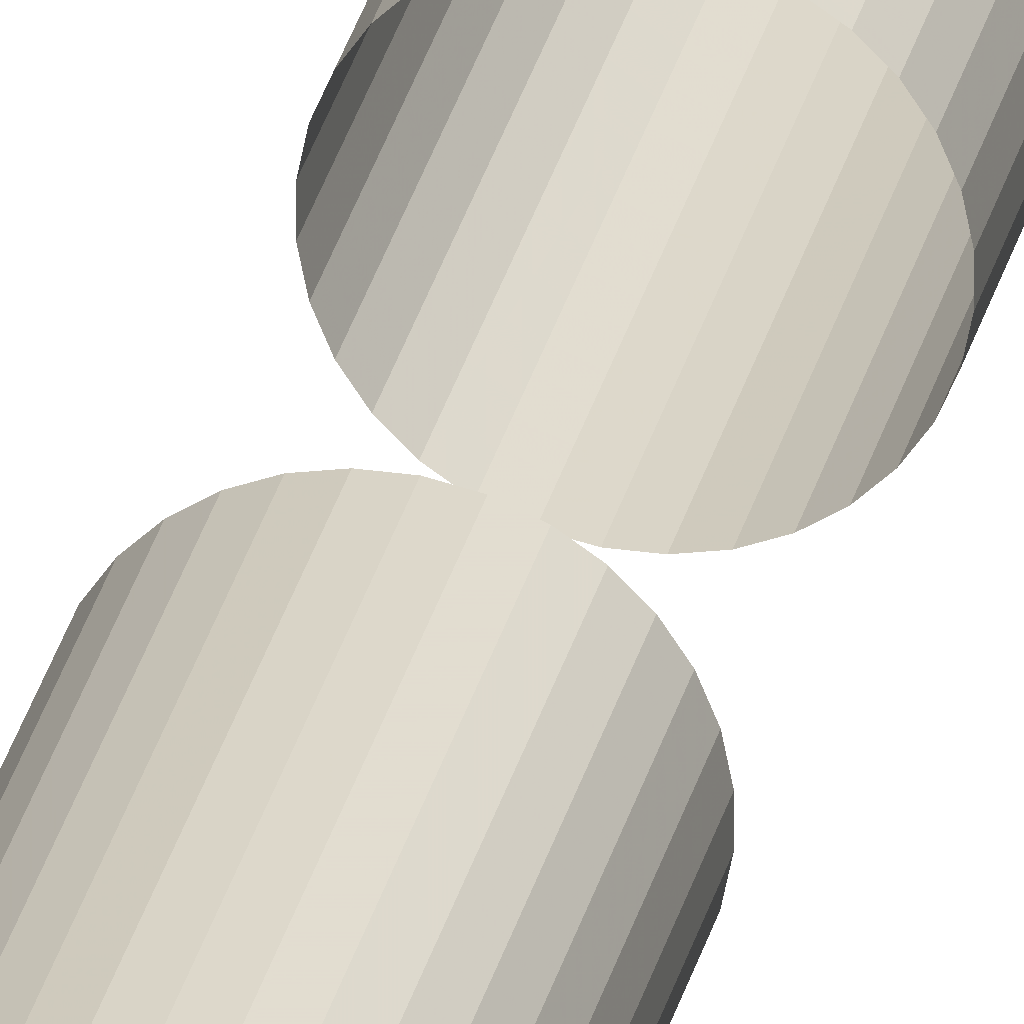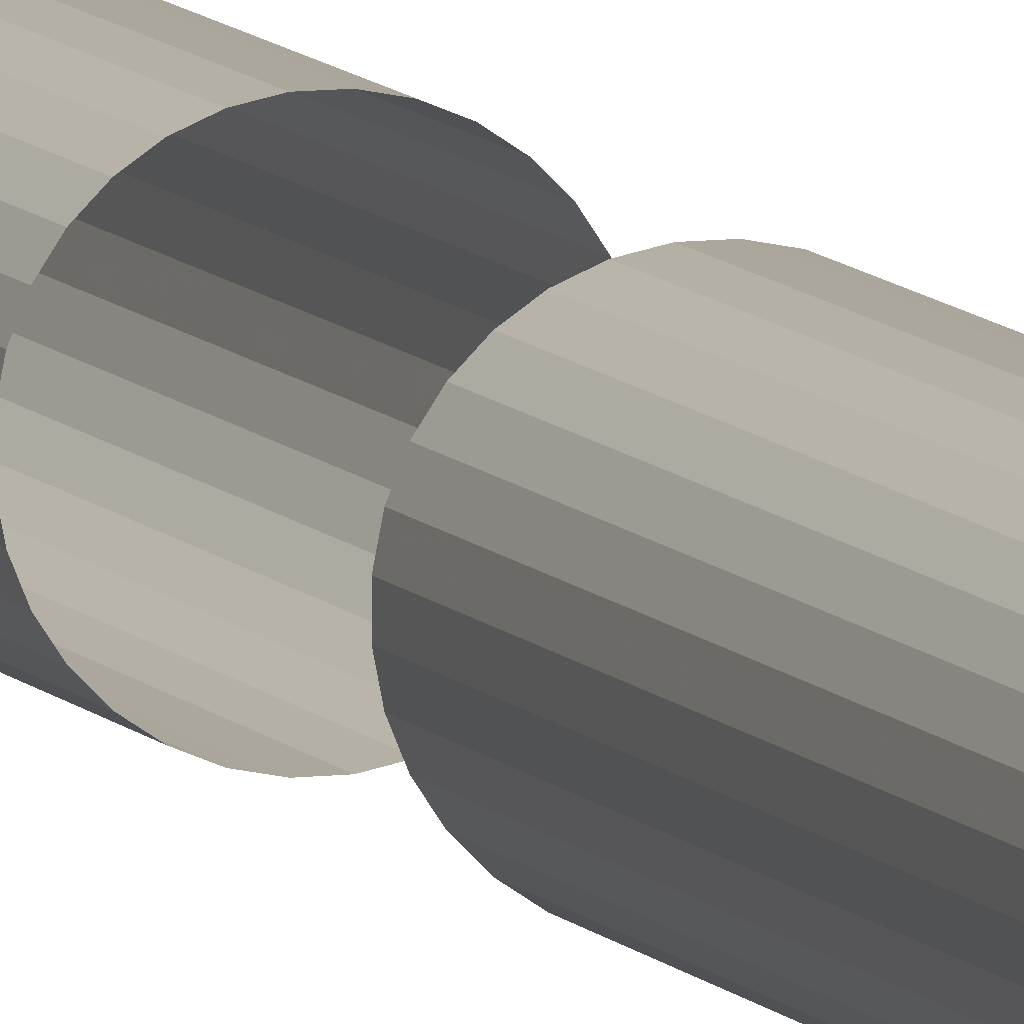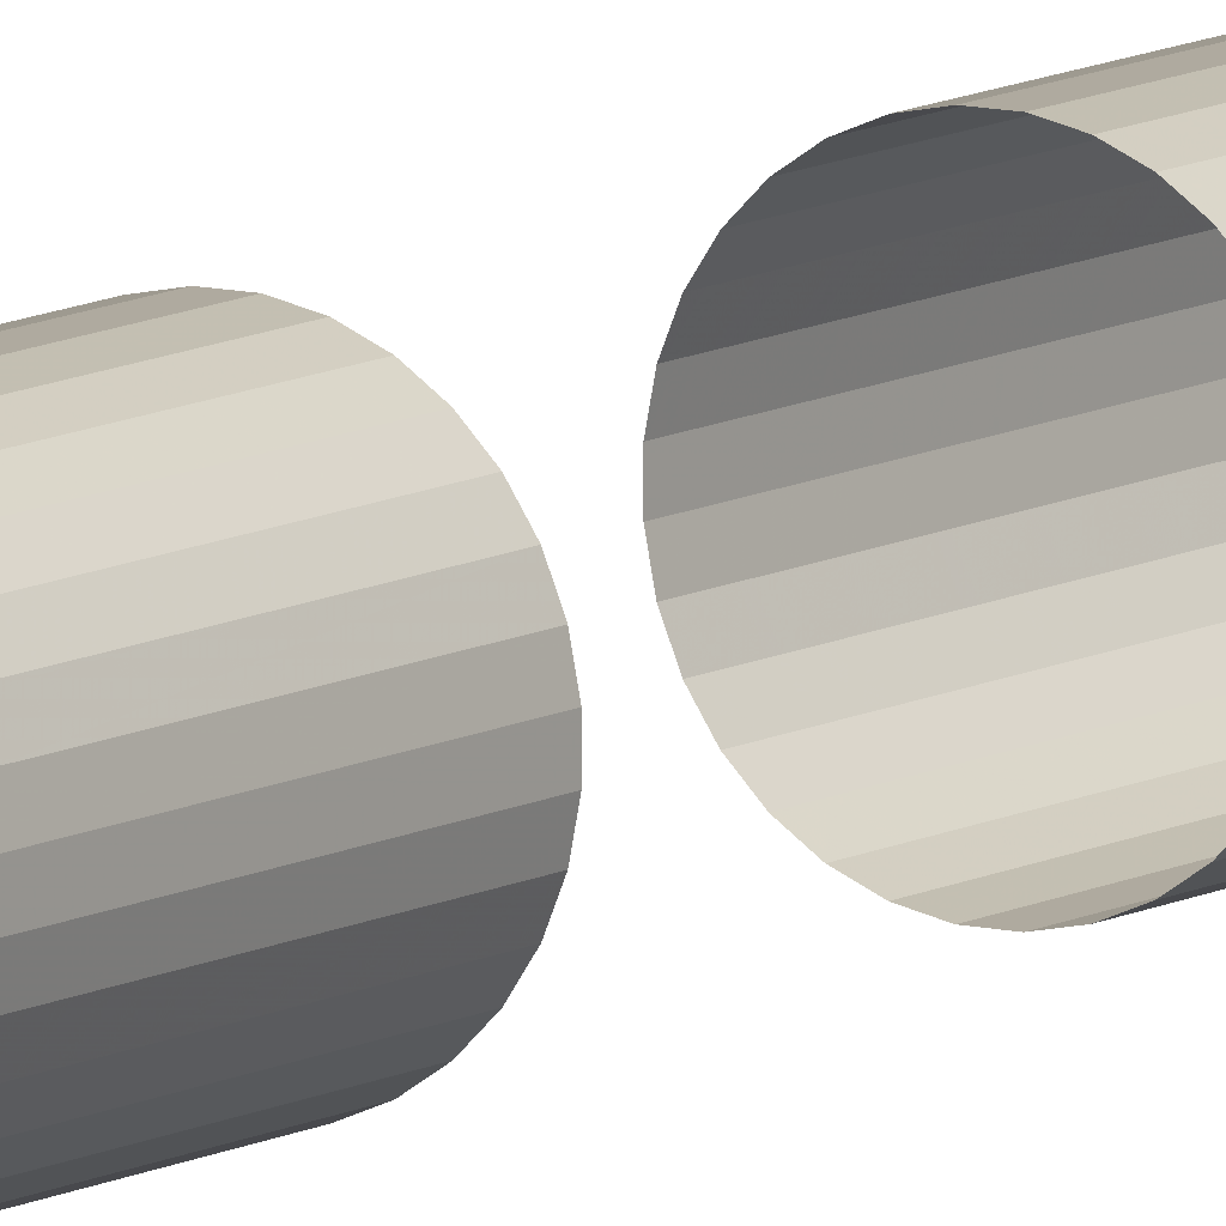
<metadata>
{"format":"obj","ext":"obj","renderer":"f3d","projection":"perspective","resolution":1024,"background":"white","views":[{"elev":28.5,"azim":12.4,"up":"+Z"},{"elev":8.4,"azim":-19.5,"up":"+Z"},{"elev":9.5,"azim":33.5,"up":"+Z"}]}
</metadata>
<code>
v 547.4 -16600 -53.91
v 547.4 -600 -53.91
v 526.3 -16600 -159.7
v 526.3 -600 -159.7
v 485.1 -16600 -259.3
v 485.1 -600 -259.3
v 425.2 -16600 -348.9
v 425.2 -600 -348.9
v 348.9 -16600 -425.2
v 348.9 -600 -425.2
v 259.3 -16600 -485.1
v 259.3 -600 -485.1
v 159.7 -16600 -526.3
v 159.7 -600 -526.3
v 53.91 -16600 -547.4
v 53.91 -600 -547.4
v -53.91 -16600 -547.4
v -53.91 -600 -547.4
v -159.7 -16600 -526.3
v -159.7 -600 -526.3
v -259.3 -16600 -485.1
v -259.3 -600 -485.1
v -348.9 -16600 -425.2
v -348.9 -600 -425.2
v -425.2 -16600 -348.9
v -425.2 -600 -348.9
v -485.1 -16600 -259.3
v -485.1 -600 -259.3
v -526.3 -16600 -159.7
v -526.3 -600 -159.7
v -547.4 -16600 -53.91
v -547.4 -600 -53.91
v -547.4 -16600 53.91
v -547.4 -600 53.91
v -485.1 -16600 259.3
v -485.1 -600 259.3
v -425.2 -16600 348.9
v -425.2 -600 348.9
v -348.9 -16600 425.2
v -348.9 -600 425.2
v -259.3 -16600 485.1
v -259.3 -600 485.1
v -159.7 -16600 526.3
v -159.7 -600 526.3
v -53.91 -16600 547.4
v -53.91 -600 547.4
v 53.91 -16600 547.4
v 53.91 -600 547.4
v 159.7 -16600 526.3
v 159.7 -600 526.3
v 259.3 -16600 485.1
v 259.3 -600 485.1
v 348.9 -16600 425.2
v 348.9 -600 425.2
v 425.2 -16600 348.9
v 425.2 -600 348.9
v 485.1 -16600 259.3
v 485.1 -600 259.3
v 547.4 -16600 53.91
v 547.4 -600 53.91
v 547.4 -16600 -53.91
v 547.4 -600 -53.91
v 526.3 -16600 -159.7
v 526.3 -600 -159.7
v 485.1 -16600 -259.3
v 485.1 -600 -259.3
v 425.2 -16600 -348.9
v 425.2 -600 -348.9
v 348.9 -16600 -425.2
v 348.9 -600 -425.2
v 259.3 -16600 -485.1
v 259.3 -600 -485.1
v 159.7 -16600 -526.3
v 159.7 -600 -526.3
v 53.91 -16600 -547.4
v 53.91 -600 -547.4
v -53.91 -16600 -547.4
v -53.91 -600 -547.4
v -159.7 -16600 -526.3
v -159.7 -600 -526.3
v -259.3 -16600 -485.1
v -259.3 -600 -485.1
v -348.9 -16600 -425.2
v -348.9 -600 -425.2
v -425.2 -16600 -348.9
v -425.2 -600 -348.9
v -485.1 -16600 -259.3
v -485.1 -600 -259.3
v -526.3 -16600 -159.7
v -526.3 -600 -159.7
v -547.4 -16600 -53.91
v -547.4 -600 -53.91
v -547.4 -16600 53.91
v -547.4 -600 53.91
v -526.3 -16600 159.7
v -526.3 -600 159.7
v -485.1 -16600 259.3
v -485.1 -600 259.3
v -425.2 -16600 348.9
v -348.9 -16600 425.2
v -348.9 -600 425.2
v -259.3 -16600 485.1
v -259.3 -600 485.1
v -159.7 -16600 526.3
v -159.7 -600 526.3
v -53.91 -16600 547.4
v -53.91 -600 547.4
v 53.91 -16600 547.4
v 53.91 -600 547.4
v 159.7 -16600 526.3
v 159.7 -600 526.3
v 259.3 -16600 485.1
v 259.3 -600 485.1
v 348.9 -16600 425.2
v 348.9 -600 425.2
v 425.2 -16600 348.9
v 485.1 -16600 259.3
v 485.1 -600 259.3
v 526.3 -16600 159.7
v 526.3 -600 159.7
v 547.4 -16600 53.91
v 547.4 -600 53.91
v 547.4 -16600 -53.91
v 547.4 -600 -53.91
v 526.3 -16600 -159.7
v 526.3 -600 -159.7
v 485.1 -16600 -259.3
v 485.1 -600 -259.3
v 425.2 -16600 -348.9
v 425.2 -600 -348.9
v 348.9 -16600 -425.2
v 348.9 -600 -425.2
v 259.3 -16600 -485.1
v 259.3 -600 -485.1
v 159.7 -16600 -526.3
v 159.7 -600 -526.3
v 53.91 -16600 -547.4
v 53.91 -600 -547.4
v -53.91 -16600 -547.4
v -53.91 -600 -547.4
v -159.7 -16600 -526.3
v -159.7 -600 -526.3
v -259.3 -16600 -485.1
v -259.3 -600 -485.1
v -348.9 -16600 -425.2
v -348.9 -600 -425.2
v -425.2 -16600 -348.9
v -425.2 -600 -348.9
v -485.1 -16600 -259.3
v -485.1 -600 -259.3
v -526.3 -16600 -159.7
v -526.3 -600 -159.7
v -547.4 -16600 -53.91
v -547.4 -600 -53.91
v -547.4 -16600 53.91
v -547.4 -600 53.91
v -526.3 -16600 159.7
v -526.3 -600 159.7
v -485.1 -16600 259.3
v -485.1 -600 259.3
v -425.2 -600 348.9
v -348.9 -16600 425.2
v -348.9 -600 425.2
v -259.3 -16600 485.1
v -259.3 -600 485.1
v -159.7 -16600 526.3
v -159.7 -600 526.3
v -53.91 -16600 547.4
v -53.91 -600 547.4
v 53.91 -16600 547.4
v 53.91 -600 547.4
v 159.7 -16600 526.3
v 159.7 -600 526.3
v 259.3 -16600 485.1
v 259.3 -600 485.1
v 348.9 -16600 425.2
v 348.9 -600 425.2
v 425.2 -600 348.9
v 485.1 -16600 259.3
v 485.1 -600 259.3
v 526.3 -16600 159.7
v 526.3 -600 159.7
v 547.4 -16600 53.91
v 547.4 -600 53.91
v 547.4 1200 -53.91
v 547.4 17200 -53.91
v 526.3 1200 -159.7
v 526.3 17200 -159.7
v 485.1 1200 -259.3
v 485.1 17200 -259.3
v 425.2 1200 -348.9
v 425.2 17200 -348.9
v 348.9 1200 -425.2
v 348.9 17200 -425.2
v 259.3 1200 -485.1
v 259.3 17200 -485.1
v 159.7 1200 -526.3
v 159.7 17200 -526.3
v 53.91 1200 -547.4
v 53.91 17200 -547.4
v -53.91 1200 -547.4
v -53.91 17200 -547.4
v -159.7 1200 -526.3
v -159.7 17200 -526.3
v -259.3 1200 -485.1
v -259.3 17200 -485.1
v -348.9 1200 -425.2
v -348.9 17200 -425.2
v -425.2 1200 -348.9
v -425.2 17200 -348.9
v -485.1 1200 -259.3
v -485.1 17200 -259.3
v -526.3 1200 -159.7
v -526.3 17200 -159.7
v -547.4 1200 -53.91
v -547.4 17200 -53.91
v -547.4 1200 53.91
v -547.4 17200 53.91
v -526.3 1200 159.7
v -526.3 17200 159.7
v -485.1 1200 259.3
v -485.1 17200 259.3
v -425.2 1200 348.9
v -425.2 17200 348.9
v -348.9 1200 425.2
v -348.9 17200 425.2
v -259.3 1200 485.1
v -259.3 17200 485.1
v -159.7 1200 526.3
v -159.7 17200 526.3
v -53.91 1200 547.4
v -53.91 17200 547.4
v 53.91 1200 547.4
v 53.91 17200 547.4
v 159.7 1200 526.3
v 159.7 17200 526.3
v 259.3 1200 485.1
v 259.3 17200 485.1
v 348.9 1200 425.2
v 348.9 17200 425.2
v 425.2 1200 348.9
v 425.2 17200 348.9
v 485.1 1200 259.3
v 485.1 17200 259.3
v 526.3 1200 159.7
v 526.3 17200 159.7
v 547.4 1200 53.91
v 547.4 17200 53.91
v 547.4 1200 -53.91
v 547.4 17200 -53.91
v 526.3 1200 -159.7
v 526.3 17200 -159.7
v 485.1 1200 -259.3
v 485.1 17200 -259.3
v 425.2 1200 -348.9
v 425.2 17200 -348.9
v 348.9 1200 -425.2
v 348.9 17200 -425.2
v 259.3 1200 -485.1
v 259.3 17200 -485.1
v 159.7 1200 -526.3
v 159.7 17200 -526.3
v 53.91 1200 -547.4
v 53.91 17200 -547.4
v -53.91 1200 -547.4
v -53.91 17200 -547.4
v -159.7 1200 -526.3
v -159.7 17200 -526.3
v -259.3 1200 -485.1
v -259.3 17200 -485.1
v -348.9 1200 -425.2
v -348.9 17200 -425.2
v -425.2 1200 -348.9
v -425.2 17200 -348.9
v -485.1 1200 -259.3
v -485.1 17200 -259.3
v -526.3 1200 -159.7
v -526.3 17200 -159.7
v -547.4 1200 -53.91
v -547.4 17200 -53.91
v -547.4 1200 53.91
v -547.4 17200 53.91
v -485.1 1200 259.3
v -485.1 17200 259.3
v -348.9 1200 425.2
v -348.9 17200 425.2
v -259.3 1200 485.1
v -259.3 17200 485.1
v -159.7 1200 526.3
v -159.7 17200 526.3
v -53.91 1200 547.4
v -53.91 17200 547.4
v 53.91 1200 547.4
v 53.91 17200 547.4
v 159.7 1200 526.3
v 159.7 17200 526.3
v 259.3 1200 485.1
v 259.3 17200 485.1
v 348.9 1200 425.2
v 348.9 17200 425.2
v 425.2 1200 348.9
v 425.2 17200 348.9
v 485.1 1200 259.3
v 485.1 17200 259.3
v 547.4 1200 53.91
v 547.4 17200 53.91
v 547.4 1200 -53.91
v 547.4 17200 -53.91
v 526.3 1200 -159.7
v 526.3 17200 -159.7
v 485.1 1200 -259.3
v 485.1 17200 -259.3
v 425.2 1200 -348.9
v 425.2 17200 -348.9
v 348.9 1200 -425.2
v 348.9 17200 -425.2
v 259.3 1200 -485.1
v 259.3 17200 -485.1
v 159.7 1200 -526.3
v 159.7 17200 -526.3
v 53.91 1200 -547.4
v 53.91 17200 -547.4
v -53.91 1200 -547.4
v -53.91 17200 -547.4
v -159.7 1200 -526.3
v -159.7 17200 -526.3
v -259.3 1200 -485.1
v -259.3 17200 -485.1
v -348.9 1200 -425.2
v -348.9 17200 -425.2
v -425.2 1200 -348.9
v -425.2 17200 -348.9
v -485.1 1200 -259.3
v -485.1 17200 -259.3
v -526.3 1200 -159.7
v -526.3 17200 -159.7
v -547.4 1200 -53.91
v -547.4 17200 -53.91
v -547.4 1200 53.91
v -547.4 17200 53.91
v -526.3 1200 159.7
v -526.3 17200 159.7
v -485.1 1200 259.3
v -485.1 17200 259.3
v -425.2 1200 348.9
v -425.2 17200 348.9
v -348.9 1200 425.2
v -348.9 17200 425.2
v -259.3 1200 485.1
v -259.3 17200 485.1
v -159.7 1200 526.3
v -159.7 17200 526.3
v -53.91 1200 547.4
v -53.91 17200 547.4
v 53.91 1200 547.4
v 53.91 17200 547.4
v 159.7 1200 526.3
v 159.7 17200 526.3
v 259.3 1200 485.1
v 259.3 17200 485.1
v 348.9 1200 425.2
v 348.9 17200 425.2
v 485.1 1200 259.3
v 485.1 17200 259.3
v 526.3 1200 159.7
v 526.3 17200 159.7
v 547.4 1200 53.91
v 547.4 17200 53.91
f 3 4 2 1
f 5 6 4 3
f 7 8 6 5
f 9 10 8 7
f 11 12 10 9
f 13 14 12 11
f 15 16 14 13
f 17 18 16 15
f 19 20 18 17
f 21 22 20 19
f 23 24 22 21
f 25 26 24 23
f 27 28 26 25
f 29 30 28 27
f 31 32 30 29
f 33 34 32 31
f 95 96 34 33
f 59 60 120 119
f 1 2 60 59
f 97 98 96 95
f 99 161 98 97
f 117 118 178 116
f 119 120 118 117
f 162 163 161 99
f 164 165 163 162
f 166 167 165 164
f 168 169 167 166
f 170 171 169 168
f 172 173 171 170
f 174 175 173 172
f 176 177 175 174
f 116 178 177 176
f 187 188 186 185
f 189 190 188 187
f 191 192 190 189
f 193 194 192 191
f 195 196 194 193
f 197 198 196 195
f 199 200 198 197
f 201 202 200 199
f 203 204 202 201
f 205 206 204 203
f 207 208 206 205
f 209 210 208 207
f 211 212 210 209
f 213 214 212 211
f 215 216 214 213
f 217 218 216 215
f 219 220 218 217
f 247 248 246 245
f 185 186 248 247
f 283 284 220 219
f 345 346 284 283
f 303 304 302 301
f 245 246 304 303
f 347 348 346 345
f 349 350 348 347
f 351 352 350 349
f 353 354 352 351
f 355 356 354 353
f 357 358 356 355
f 359 360 358 357
f 361 362 360 359
f 301 302 362 361

</code>
